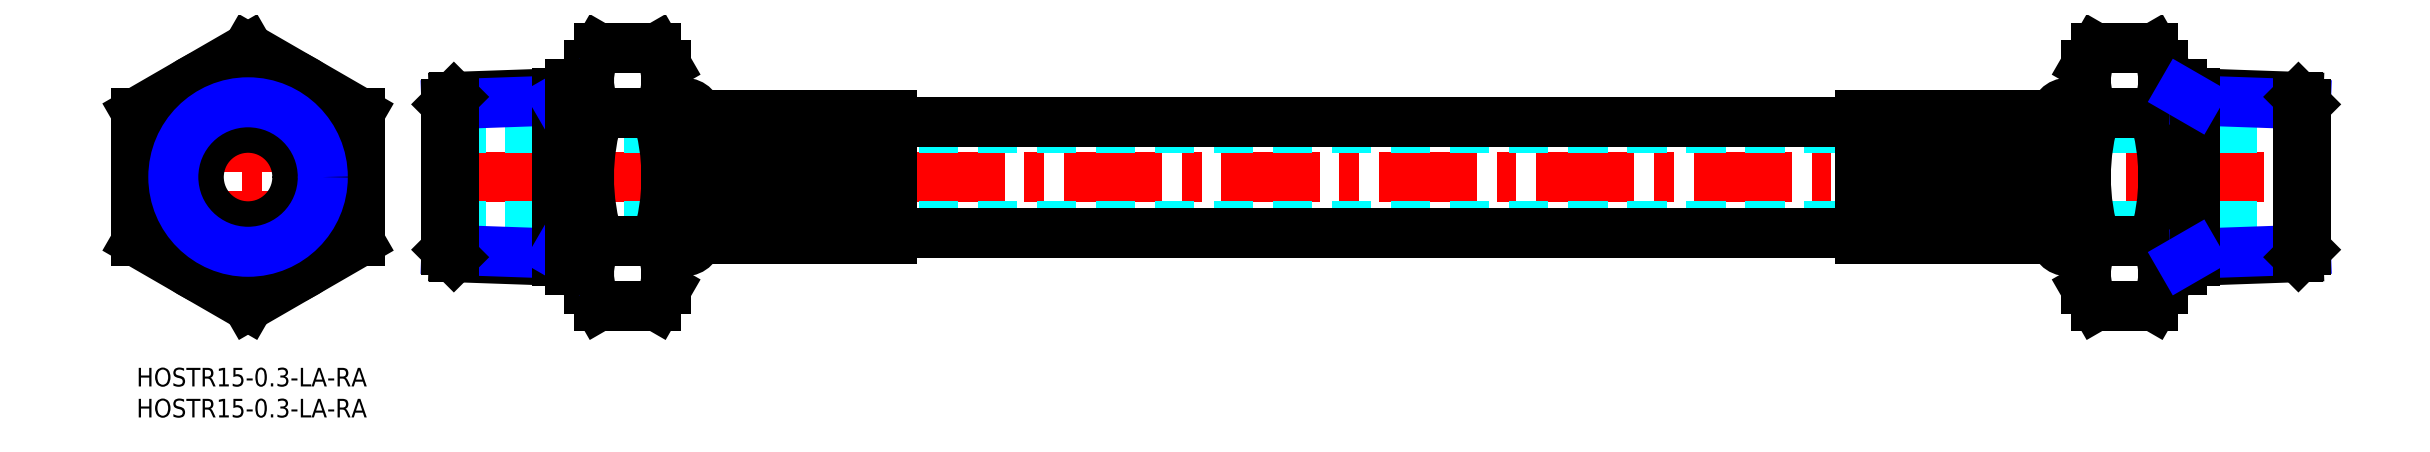
<metadata>
{"format":"dxf","ext":"dxf","renderer":"ezdxf+matplotlib","layout":"modelspace","background":"white","min_lineweight":24,"dpi":150}
</metadata>
<code>
0
SECTION
2
ENTITIES
0
INSERT
8
MSM_CONTINUOUS
2
*U2
10
0
20
0
30
0
0
INSERT
8
MSM_CONTINUOUS
2
*U3
10
0
20
0
30
0
0
LINE
8
MSM_CENTER
10
48
20
30.78
30
0
11
352
21
30.78
31
0
0
LINE
8
MSM_DASHED
10
50
20
38.73
30
0
11
350
21
38.73
31
0
0
LINE
8
MSM_DASHED
10
50
20
22.83
30
0
11
350
21
22.83
31
0
0
LINE
8
MSM_CONTINUOUS
10
121.9
20
21.83
30
0
11
278.1
21
21.83
31
0
0
LINE
8
MSM_CONTINUOUS
10
278.1
20
39.73
30
0
11
121.9
21
39.73
31
0
0
LINE
8
MSM_CONTINUOUS
10
74.61
20
51.57
30
0
11
83.89
21
51.57
31
0
0
LINE
8
MSM_CONTINUOUS
10
74.61
20
41.18
30
0
11
83.89
21
41.18
31
0
0
LINE
8
MSM_CONTINUOUS
10
85.5
20
48.78
30
0
11
83.89
21
51.57
31
0
0
ARC
8
MSM_CONTINUOUS
10
76.3
20
46.37
30
0
40
9.201
50
325.6
51
34.38
0
ARC
8
MSM_CONTINUOUS
10
82.2
20
46.37
30
0
40
9.201
50
145.6
51
214.4
0
LINE
8
MSM_CONTINUOUS
10
73
20
48.78
30
0
11
74.61
21
51.57
31
0
0
LINE
8
MSM_CONTINUOUS
10
74.61
20
20.39
30
0
11
83.89
21
20.39
31
0
0
LINE
8
MSM_CONTINUOUS
10
85.5
20
12.78
30
0
11
83.89
21
10
31
0
0
LINE
8
MSM_CONTINUOUS
10
73
20
12.78
30
0
11
74.61
21
10
31
0
0
LINE
8
MSM_CONTINUOUS
10
74.61
20
10
30
0
11
83.89
21
10
31
0
0
ARC
8
MSM_CONTINUOUS
10
76.3
20
15.2
30
0
40
9.201
50
325.6
51
34.38
0
ARC
8
MSM_CONTINUOUS
10
82.2
20
15.2
30
0
40
9.201
50
145.6
51
214.4
0
LINE
8
MSM_CONTINUOUS
10
85.5
20
12.78
30
0
11
85.5
21
48.78
31
0
0
ARC
8
MSM_CONTINUOUS
10
51.11
20
30.78
30
0
40
34.39
50
342.4
51
17.59
0
ARC
8
MSM_CONTINUOUS
10
107.4
20
30.78
30
0
40
34.39
50
162.4
51
197.6
0
LINE
8
MSM_CONTINUOUS
10
73
20
12.78
30
0
11
73
21
48.78
31
0
0
LINE
8
MSM_CONTINUOUS
10
90.5
20
40.73
30
0
11
90.5
21
20.83
31
0
0
ARC
8
MSM_CONTINUOUS
10
88.5
20
20.83
30
0
40
2
50
180
51
0
0
LINE
8
MSM_CONTINUOUS
10
86.5
20
20.83
30
0
11
86.5
21
40.73
31
0
0
ARC
8
MSM_CONTINUOUS
10
88.5
20
40.73
30
0
40
2
50
0
51
180
0
LINE
8
MSM_CONTINUOUS
10
85.5
20
22.33
30
0
11
86.5
21
22.33
31
0
0
LINE
8
MSM_CONTINUOUS
10
85.5
20
39.23
30
0
11
86.5
21
39.23
31
0
0
LINE
8
MSM_CONTINUOUS
10
121.9
20
40.73
30
0
11
121.9
21
20.83
31
0
0
LINE
8
MSM_CONTINUOUS
10
121.9
20
20.83
30
0
11
90.5
21
20.83
31
0
0
LINE
8
MSM_CONTINUOUS
10
121.9
20
40.73
30
0
11
90.5
21
40.73
31
0
0
LINE
8
MSM_CONTINUOUS
10
121.6
20
40.23
30
0
11
121.6
21
36.01
31
0
0
LINE
8
MSM_CONTINUOUS
10
121.6
20
40.23
30
0
11
91
21
40.23
31
0
0
LINE
8
MSM_CONTINUOUS
10
121.6
20
21.33
30
0
11
91
21
21.33
31
0
0
LINE
8
MSM_CONTINUOUS
10
91
20
40.23
30
0
11
91
21
36.01
31
0
0
LINE
8
MSM_CONTINUOUS
10
121.6
20
31.03
30
0
11
91
21
31.03
31
0
0
LINE
8
MSM_CONTINUOUS
10
91
20
30.53
30
0
11
121.6
21
30.53
31
0
0
LINE
8
MSM_CONTINUOUS
10
121.6
20
36.01
30
0
11
91
21
36.01
31
0
0
LINE
8
MSM_CONTINUOUS
10
91
20
35.51
30
0
11
121.6
21
35.51
31
0
0
LINE
8
MSM_CONTINUOUS
10
91
20
35.51
30
0
11
91
21
31.03
31
0
0
LINE
8
MSM_CONTINUOUS
10
121.6
20
35.51
30
0
11
121.6
21
31.03
31
0
0
LINE
8
MSM_CONTINUOUS
10
91
20
26.06
30
0
11
91
21
30.53
31
0
0
LINE
8
MSM_CONTINUOUS
10
91
20
26.06
30
0
11
121.6
21
26.06
31
0
0
LINE
8
MSM_CONTINUOUS
10
121.6
20
25.56
30
0
11
91
21
25.56
31
0
0
LINE
8
MSM_CONTINUOUS
10
91
20
21.33
30
0
11
91
21
25.56
31
0
0
LINE
8
MSM_CONTINUOUS
10
121.6
20
26.06
30
0
11
121.6
21
30.53
31
0
0
LINE
8
MSM_CONTINUOUS
10
121.6
20
21.33
30
0
11
121.6
21
25.56
31
0
0
CIRCLE
8
MSM_CONTINUOUS
10
18
20
30.78
30
0
40
18
0
LINE
8
MSM_CENTER
10
-2
20
30.78
30
0
11
38
21
30.78
31
0
0
LINE
8
MSM_CENTER
10
18
20
53.88
30
0
11
18
21
7.691
31
0
0
LINE
8
MSM_CONTINUOUS
10
9
20
15.2
30
0
11
9
21
15.2
31
0
0
LINE
8
MSM_CONTINUOUS
10
4.5
20
17.79
30
0
11
4.5
21
17.79
31
0
0
CIRCLE
8
MSM_CONTINUOUS
10
18
20
30.78
30
0
40
7.95
0
CIRCLE
8
MSM_CONTINUOUS
10
18
20
30.78
30
0
40
15
0
LINE
8
MSM_CONTINUOUS
10
278.3
20
21.33
30
0
11
278.3
21
25.56
31
0
0
LINE
8
MSM_CONTINUOUS
10
278.3
20
26.06
30
0
11
278.3
21
30.53
31
0
0
LINE
8
MSM_CONTINUOUS
10
309
20
21.33
30
0
11
309
21
25.56
31
0
0
LINE
8
MSM_CONTINUOUS
10
278.3
20
25.56
30
0
11
309
21
25.56
31
0
0
LINE
8
MSM_CONTINUOUS
10
309
20
26.06
30
0
11
278.3
21
26.06
31
0
0
LINE
8
MSM_CONTINUOUS
10
309
20
26.06
30
0
11
309
21
30.53
31
0
0
LINE
8
MSM_CONTINUOUS
10
278.3
20
35.51
30
0
11
278.3
21
31.03
31
0
0
LINE
8
MSM_CONTINUOUS
10
309
20
35.51
30
0
11
309
21
31.03
31
0
0
LINE
8
MSM_CONTINUOUS
10
309
20
35.51
30
0
11
278.3
21
35.51
31
0
0
LINE
8
MSM_CONTINUOUS
10
278.3
20
36.01
30
0
11
309
21
36.01
31
0
0
LINE
8
MSM_CONTINUOUS
10
309
20
30.53
30
0
11
278.3
21
30.53
31
0
0
LINE
8
MSM_CONTINUOUS
10
278.3
20
31.03
30
0
11
309
21
31.03
31
0
0
LINE
8
MSM_CONTINUOUS
10
309
20
40.23
30
0
11
309
21
36.01
31
0
0
LINE
8
MSM_CONTINUOUS
10
278.3
20
21.33
30
0
11
309
21
21.33
31
0
0
LINE
8
MSM_CONTINUOUS
10
278.3
20
40.23
30
0
11
309
21
40.23
31
0
0
LINE
8
MSM_CONTINUOUS
10
278.3
20
40.23
30
0
11
278.3
21
36.01
31
0
0
LINE
8
MSM_CONTINUOUS
10
278.1
20
40.73
30
0
11
309.5
21
40.73
31
0
0
LINE
8
MSM_CONTINUOUS
10
278.1
20
20.83
30
0
11
309.5
21
20.83
31
0
0
LINE
8
MSM_CONTINUOUS
10
278.1
20
40.73
30
0
11
278.1
21
20.83
31
0
0
LINE
8
MSM_CONTINUOUS
10
314.5
20
39.23
30
0
11
313.5
21
39.23
31
0
0
LINE
8
MSM_CONTINUOUS
10
314.5
20
22.33
30
0
11
313.5
21
22.33
31
0
0
ARC
8
MSM_CONTINUOUS
10
311.5
20
40.73
30
0
40
2
50
0
51
180
0
LINE
8
MSM_CONTINUOUS
10
313.5
20
20.83
30
0
11
313.5
21
40.73
31
0
0
ARC
8
MSM_CONTINUOUS
10
311.5
20
20.83
30
0
40
2
50
180
51
0
0
LINE
8
MSM_CONTINUOUS
10
309.5
20
40.73
30
0
11
309.5
21
20.83
31
0
0
LINE
8
MSM_CONTINUOUS
10
327
20
12.78
30
0
11
327
21
48.78
31
0
0
ARC
8
MSM_CONTINUOUS
10
292.6
20
30.78
30
0
40
34.39
50
342.4
51
17.59
0
ARC
8
MSM_CONTINUOUS
10
348.9
20
30.78
30
0
40
34.39
50
162.4
51
197.6
0
LINE
8
MSM_CONTINUOUS
10
314.5
20
12.78
30
0
11
314.5
21
48.78
31
0
0
ARC
8
MSM_CONTINUOUS
10
317.8
20
15.2
30
0
40
9.201
50
325.6
51
34.38
0
ARC
8
MSM_CONTINUOUS
10
323.7
20
15.2
30
0
40
9.201
50
145.6
51
214.4
0
LINE
8
MSM_CONTINUOUS
10
325.4
20
10
30
0
11
316.1
21
10
31
0
0
LINE
8
MSM_CONTINUOUS
10
327
20
12.78
30
0
11
325.4
21
10
31
0
0
LINE
8
MSM_CONTINUOUS
10
314.5
20
12.78
30
0
11
316.1
21
10
31
0
0
LINE
8
MSM_CONTINUOUS
10
325.4
20
20.39
30
0
11
316.1
21
20.39
31
0
0
LINE
8
MSM_CONTINUOUS
10
327
20
48.78
30
0
11
325.4
21
51.57
31
0
0
ARC
8
MSM_CONTINUOUS
10
317.8
20
46.37
30
0
40
9.201
50
325.6
51
34.38
0
ARC
8
MSM_CONTINUOUS
10
323.7
20
46.37
30
0
40
9.201
50
145.6
51
214.4
0
LINE
8
MSM_CONTINUOUS
10
314.5
20
48.78
30
0
11
316.1
21
51.57
31
0
0
LINE
8
MSM_CONTINUOUS
10
325.4
20
41.18
30
0
11
316.1
21
41.18
31
0
0
LINE
8
MSM_CONTINUOUS
10
325.4
20
51.57
30
0
11
316.1
21
51.57
31
0
0
LINE
8
MSM_CONTINUOUS
10
70
20
17.2
30
0
11
51.2
21
17.85
31
0
0
LINE
8
MSM_NARROW
10
67.86
20
18.44
30
0
11
50
21
19.06
31
0
0
LINE
8
MSM_CONTINUOUS
10
70
20
44.37
30
0
11
51.2
21
43.71
31
0
0
LINE
8
MSM_NARROW
10
67.86
20
43.13
30
0
11
50
21
42.51
31
0
0
LINE
8
MSM_CONTINUOUS
10
51.2
20
17.85
30
0
11
51.2
21
43.71
31
0
0
LINE
8
MSM_CONTINUOUS
10
50
20
42.51
30
0
11
50
21
19.06
31
0
0
LINE
8
MSM_CONTINUOUS
10
50
20
19.06
30
0
11
51.2
21
17.85
31
0
0
LINE
8
MSM_CONTINUOUS
10
50
20
42.51
30
0
11
51.2
21
43.71
31
0
0
LINE
8
MSM_CONTINUOUS
10
67.86
20
17.27
30
0
11
67.86
21
44.3
31
0
0
LINE
8
MSM_NARROW
10
70
20
17.2
30
0
11
67.86
21
18.44
31
0
0
LINE
8
MSM_NARROW
10
70
20
44.37
30
0
11
67.86
21
43.13
31
0
0
LINE
8
MSM_CONTINUOUS
10
330
20
15.78
30
0
11
327
21
15.78
31
0
0
LINE
8
MSM_CONTINUOUS
10
327
20
45.78
30
0
11
330
21
45.78
31
0
0
LINE
8
MSM_CONTINUOUS
10
330
20
45.78
30
0
11
330
21
15.78
31
0
0
LINE
8
MSM_CONTINUOUS
10
36
20
41.18
30
0
11
18
21
51.57
31
0
0
LINE
8
MSM_CONTINUOUS
10
18
20
51.57
30
0
11
-5.774e-07
21
41.18
31
0
0
LINE
8
MSM_CONTINUOUS
10
-5.774e-07
20
41.18
30
0
11
-7.1e-15
21
20.39
31
0
0
LINE
8
MSM_CONTINUOUS
10
-7.1e-15
20
20.39
30
0
11
18
21
10
31
0
0
LINE
8
MSM_CONTINUOUS
10
18
20
10
30
0
11
36
21
20.39
31
0
0
LINE
8
MSM_CONTINUOUS
10
36
20
20.39
30
0
11
36
21
41.18
31
0
0
LINE
8
MSM_CONTINUOUS
10
70
20
15.78
30
0
11
73
21
15.78
31
0
0
LINE
8
MSM_CONTINUOUS
10
73
20
45.78
30
0
11
70
21
45.78
31
0
0
LINE
8
MSM_CONTINUOUS
10
70
20
45.78
30
0
11
70
21
15.78
31
0
0
LINE
8
MSM_CONTINUOUS
10
330
20
17.2
30
0
11
348.8
21
17.85
31
0
0
LINE
8
MSM_NARROW
10
332.1
20
18.44
30
0
11
350
21
19.06
31
0
0
LINE
8
MSM_CONTINUOUS
10
330
20
44.37
30
0
11
348.8
21
43.71
31
0
0
LINE
8
MSM_NARROW
10
332.1
20
43.13
30
0
11
350
21
42.51
31
0
0
LINE
8
MSM_CONTINUOUS
10
348.8
20
17.85
30
0
11
348.8
21
43.71
31
0
0
LINE
8
MSM_CONTINUOUS
10
350
20
42.51
30
0
11
350
21
19.06
31
0
0
LINE
8
MSM_CONTINUOUS
10
350
20
19.06
30
0
11
348.8
21
17.85
31
0
0
LINE
8
MSM_CONTINUOUS
10
350
20
42.51
30
0
11
348.8
21
43.71
31
0
0
LINE
8
MSM_CONTINUOUS
10
332.1
20
17.27
30
0
11
332.1
21
44.3
31
0
0
LINE
8
MSM_NARROW
10
330
20
17.2
30
0
11
332.1
21
18.44
31
0
0
LINE
8
MSM_NARROW
10
330
20
44.37
30
0
11
332.1
21
43.13
31
0
0
CIRCLE
8
MSM_CONTINUOUS
10
18
20
30.78
30
0
40
13.22
0
CIRCLE
8
MSM_NARROW
10
18
20
30.78
30
0
40
12.06
0
ENDSEC
0
EOF

</code>
